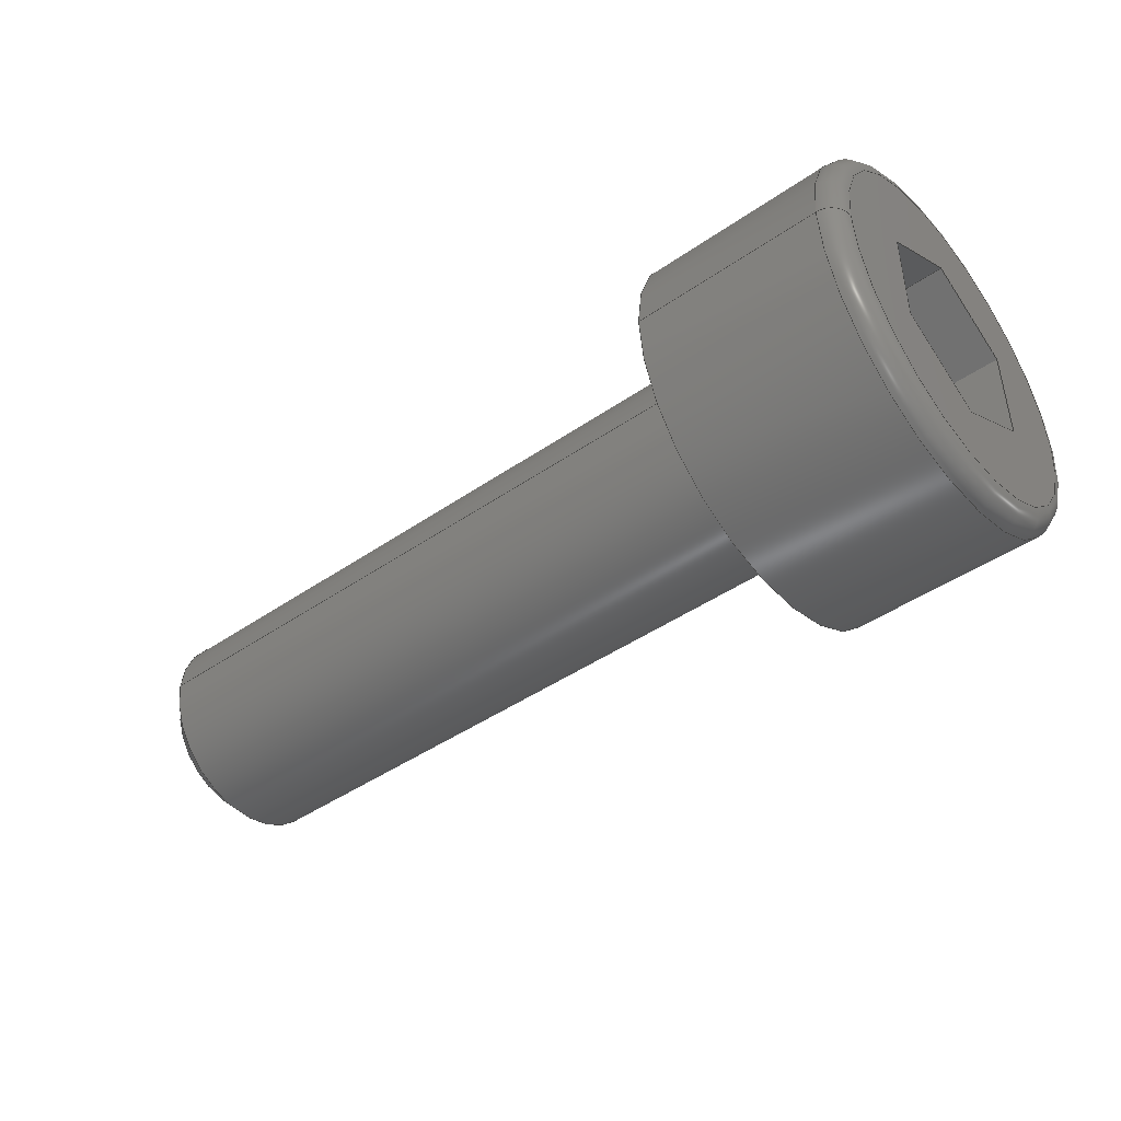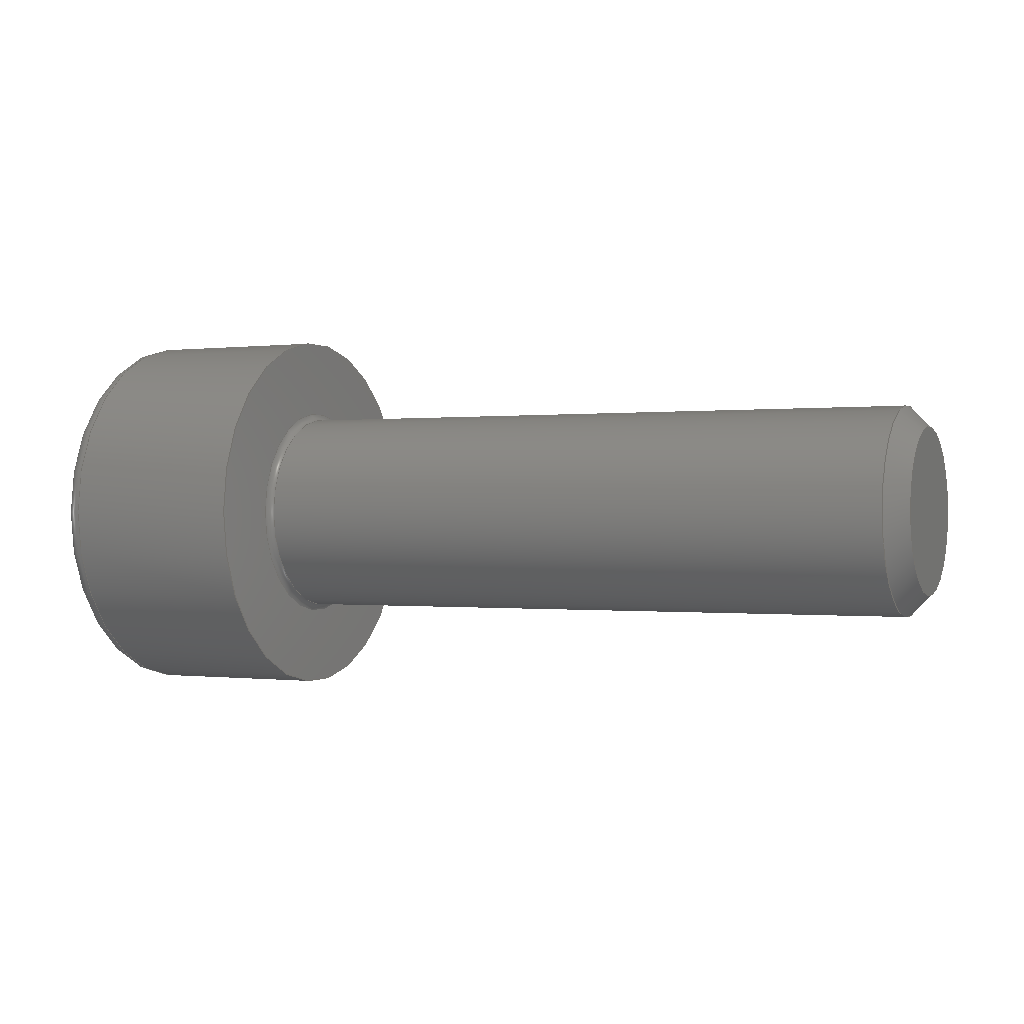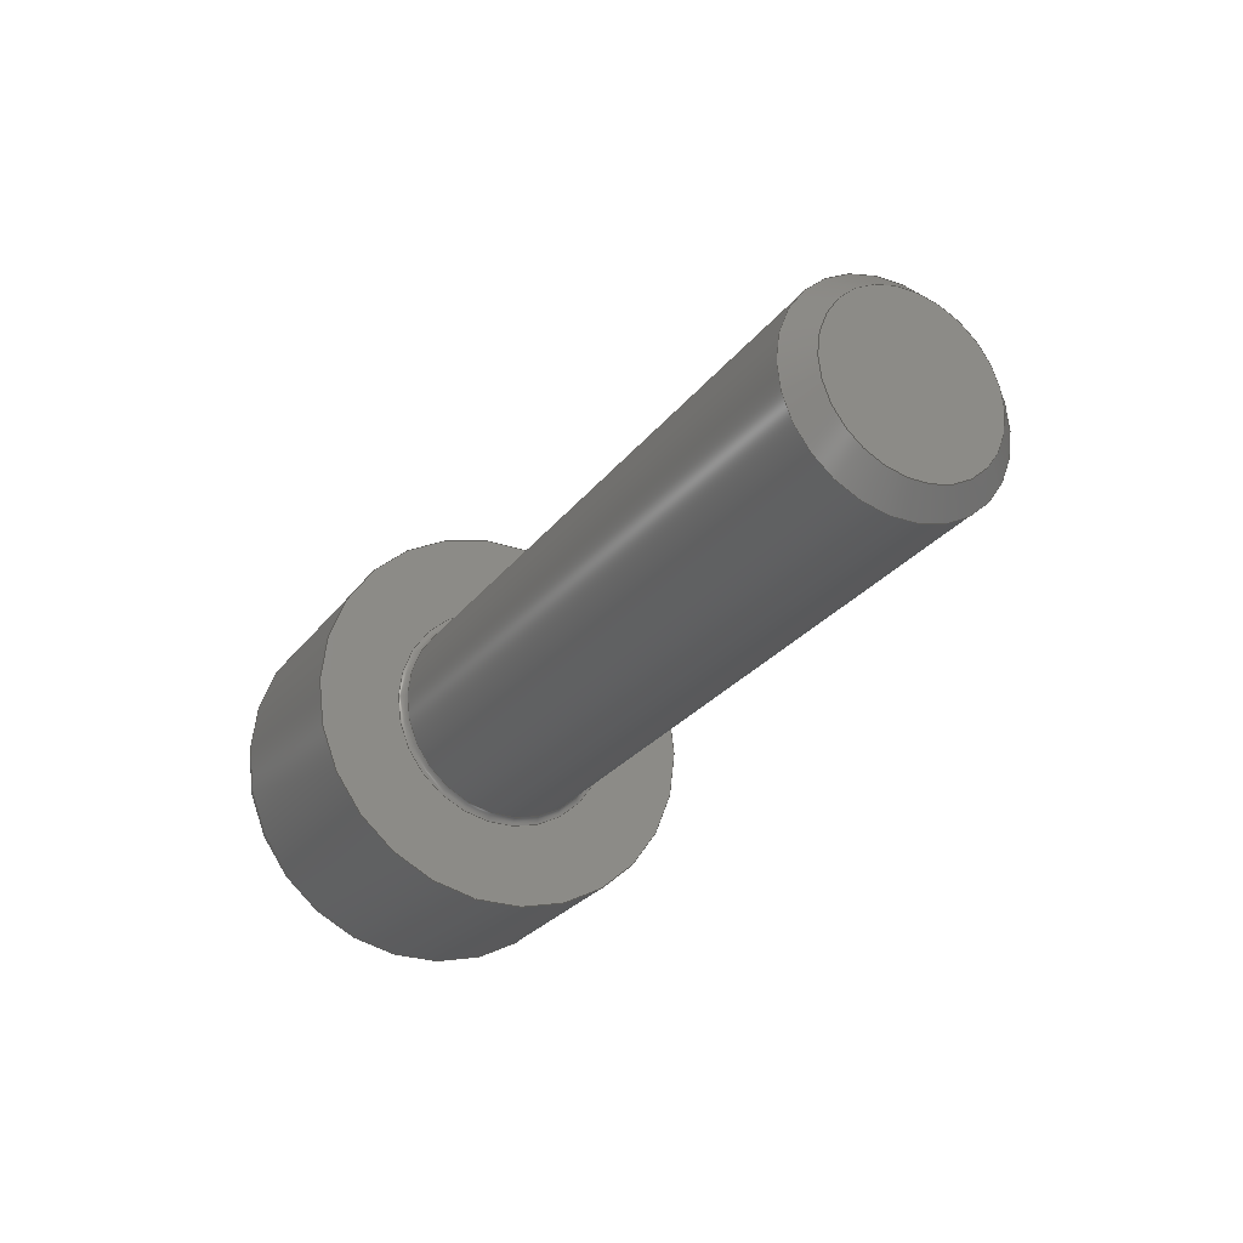
<metadata>
{"format":"iges","ext":"iges","renderer":"f3d","projection":"perspective","resolution":1024,"background":"white","views":[{"elev":-44.4,"azim":-141.1,"up":"+Z"},{"elev":-0.2,"azim":25.0,"up":"+Z"},{"elev":-26.1,"azim":61.7,"up":"+Z"}]}
</metadata>
<code>

,,9HM3x10ipt,27HNo Iges File Name specified,22HAutodesk Inventor 2013,
37HAutoDesk Inventor Iges Exporter R2013,32,38,6,99,15,9HM3x10ipt,
1D0,2,2HMM,1,0.08D0,15H2.013e+07,0.01D0,1e+04D0,8Hemployee,,11,
0,,;
     406       1       0       0       1       0       0       000000000
     406       0       0       1       3                               0
     120       2       0       0       0       0       0       000010000
     120       0       0       1       0                               0
     100       3       0       0       0       0       7       000010000
     100       0       0       1       0                               0
     124       4       0       0       0       0       0       000000000
     124       0       0       2       0                               0
     110       6       0       0       0       0       0       001010000
     110       0       0       2       0                               0
     504       8       0       0       0       0       0       000010001
     504       0       0       7       1                               0
     502      15       0       0       0       0       0       000010000
     502       0       0      17       1                               0
     100      32       0       0       0       0      17       000010000
     100       0       0       2       0                               0
     124      34       0       0       0       0       0       000000000
     124       0       0       2       0                               0
     508      36       0       0       0       0       0       000010000
     508       0       0       1       1                               0
     100      37       0       0       0       0      23       000010000
     100       0       0       2       0                               0
     124      39       0       0       0       0       0       000000000
     124       0       0       2       0                               0
     508      41       0       0       0       0       0       000010000
     508       0       0       1       1                               0
     510      42       0       0       0       0       0       000010000
     510       0    -267       1       1                               0
     116      43       0       0       0       0       0       000010000
     116       0       0       1       0                               0
     123      44       0       0       0       0       0       000010200
     123       0       0       1       0                               0
     192      45       0       0       0       0       0       000010000
     192       0       0       1       1                               0
     123      46       0       0       0       0       0       000010200
     123       0       0       1       0                               0
     100      47       0       0       0       0      39       000010000
     100       0       0       2       0                               0
     124      49       0       0       0       0       0       000000000
     124       0       0       2       0                               0
     508      51       0       0       0       0       0       000010000
     508       0       0       1       1                               0
     508      52       0       0       0       0       0       000010000
     508       0       0       1       1                               0
     510      53       0       0       0       0       0       000010000
     510       0    -267       1       1                               0
     116      54       0       0       0       0       0       000010000
     116       0       0       1       0                               0
     123      55       0       0       0       0       0       000010200
     123       0       0       1       0                               0
     190      56       0       0       0       0       0       000010000
     190       0       0       1       1                               0
     123      57       0       0       0       0       0       000010200
     123       0       0       1       0                               0
     100      58       0       0       0       0      57       000010000
     100       0       0       1       0                               0
     124      59       0       0       0       0       0       000000000
     124       0       0       2       0                               0
     508      61       0       0       0       0       0       000010000
     508       0       0       1       1                               0
     508      62       0       0       0       0       0       000010000
     508       0       0       1       1                               0
     510      63       0       0       0       0       0       000010000
     510       0    -267       1       1                               0
     116      64       0       0       0       0       0       000010000
     116       0       0       1       0                               0
     123      65       0       0       0       0       0       000010200
     123       0       0       1       0                               0
     194      66       0       0       0       0       0       000010000
     194       0       0       1       1                               0
     123      67       0       0       0       0       0       000010200
     123       0       0       1       0                               0
     508      68       0       0       0       0       0       000010000
     508       0       0       1       1                               0
     100      69       0       0       0       0      77       000010000
     100       0       0       2       0                               0
     124      71       0       0       0       0       0       000000000
     124       0       0       2       0                               0
     508      73       0       0       0       0       0       000010000
     508       0       0       1       1                               0
     510      74       0       0       0       0       0       000010000
     510       0    -267       1       1                               0
     116      75       0       0       0       0       0       000010000
     116       0       0       1       0                               0
     123      76       0       0       0       0       0       000010200
     123       0       0       1       0                               0
     190      77       0       0       0       0       0       000010000
     190       0       0       1       1                               0
     123      78       0       0       0       0       0       000010200
     123       0       0       1       0                               0
     508      79       0       0       0       0       0       000010000
     508       0       0       1       1                               0
     510      80       0       0       0       0       0       000010000
     510       0    -267       1       1                               0
     116      81       0       0       0       0       0       000010000
     116       0       0       1       0                               0
     123      82       0       0       0       0       0       000010200
     123       0       0       1       0                               0
     198      83       0       0       0       0       0       000010000
     198       0       0       1       1                               0
     123      84       0       0       0       0       0       000010200
     123       0       0       1       0                               0
     100      85       0       0       0       0     105       000010000
     100       0       0       2       0                               0
     124      87       0       0       0       0       0       000000000
     124       0       0       2       0                               0
     508      89       0       0       0       0       0       000010000
     508       0       0       1       1                               0
     100      90       0       0       0       0     111       000010000
     100       0       0       2       0                               0
     124      92       0       0       0       0       0       000000000
     124       0       0       2       0                               0
     508      94       0       0       0       0       0       000010000
     508       0       0       1       1                               0
     510      95       0       0       0       0       0       000010000
     510       0    -267       1       1                               0
     116      96       0       0       0       0       0       000010000
     116       0       0       1       0                               0
     123      97       0       0       0       0       0       000010200
     123       0       0       1       0                               0
     190      98       0       0       0       0       0       000010000
     190       0       0       1       1                               0
     123      99       0       0       0       0       0       000010200
     123       0       0       1       0                               0
     508     100       0       0       0       0       0       000010000
     508       0       0       1       1                               0
     110     101       0       0       0       0       0       000010000
     110       0       0       2       0                               0
     110     103       0       0       0       0       0       000010000
     110       0       0       2       0                               0
     110     105       0       0       0       0       0       000010000
     110       0       0       2       0                               0
     110     107       0       0       0       0       0       000010000
     110       0       0       2       0                               0
     110     109       0       0       0       0       0       000010000
     110       0       0       2       0                               0
     110     111       0       0       0       0       0       000010000
     110       0       0       3       0                               0
     508     114       0       0       0       0       0       000010000
     508       0       0       2       1                               0
     510     116       0       0       0       0       0       000010000
     510       0    -267       1       1                               0
     116     117       0       0       0       0       0       000010000
     116       0       0       1       0                               0
     123     118       0       0       0       0       0       000010200
     123       0       0       1       0                               0
     192     119       0       0       0       0       0       000010000
     192       0       0       1       1                               0
     123     120       0       0       0       0       0       000010200
     123       0       0       1       0                               0
     508     121       0       0       0       0       0       000010000
     508       0       0       1       1                               0
     508     122       0       0       0       0       0       000010000
     508       0       0       1       1                               0
     510     123       0       0       0       0       0       000010000
     510       0    -267       1       1                               0
     116     124       0       0       0       0       0       000010000
     116       0       0       2       0                               0
     123     126       0       0       0       0       0       000010200
     123       0       0       1       0                               0
     190     127       0       0       0       0       0       000010000
     190       0       0       1       1                               0
     123     128       0       0       0       0       0       000010200
     123       0       0       1       0                               0
     126     129       0       0       0       0       0       000010000
     126       0       0       7       0                               0
     110     136       0       0       0       0       0       000010000
     110       0       0       3       0                               0
     110     139       0       0       0       0       0       000010000
     110       0       0       2       0                               0
     508     141       0       0       0       0       0       000010000
     508       0       0       1       1                               0
     510     142       0       0       0       0       0       000010000
     510       0    -267       1       1                               0
     116     143       0       0       0       0       0       000010000
     116       0       0       1       0                               0
     123     144       0       0       0       0       0       000010200
     123       0       0       1       0                               0
     190     145       0       0       0       0       0       000010000
     190       0       0       1       1                               0
     123     146       0       0       0       0       0       000010200
     123       0       0       1       0                               0
     126     147       0       0       0       0       0       000010000
     126       0       0       7       0                               0
     110     154       0       0       0       0       0       000010000
     110       0       0       2       0                               0
     508     156       0       0       0       0       0       000010000
     508       0       0       1       1                               0
     510     157       0       0       0       0       0       000010000
     510       0    -267       1       1                               0
     116     158       0       0       0       0       0       000010000
     116       0       0       1       0                               0
     123     159       0       0       0       0       0       000010200
     123       0       0       1       0                               0
     190     160       0       0       0       0       0       000010000
     190       0       0       1       1                               0
     123     161       0       0       0       0       0       000010200
     123       0       0       1       0                               0
     126     162       0       0       0       0       0       000010000
     126       0       0       6       0                               0
     110     168       0       0       0       0       0       000010000
     110       0       0       2       0                               0
     508     170       0       0       0       0       0       000010000
     508       0       0       1       1                               0
     510     171       0       0       0       0       0       000010000
     510       0    -267       1       1                               0
     116     172       0       0       0       0       0       000010000
     116       0       0       2       0                               0
     123     174       0       0       0       0       0       000010200
     123       0       0       1       0                               0
     190     175       0       0       0       0       0       000010000
     190       0       0       1       1                               0
     123     176       0       0       0       0       0       000010200
     123       0       0       1       0                               0
     126     177       0       0       0       0       0       000010000
     126       0       0       7       0                               0
     110     184       0       0       0       0       0       000010000
     110       0       0       3       0                               0
     508     187       0       0       0       0       0       000010000
     508       0       0       1       1                               0
     510     188       0       0       0       0       0       000010000
     510       0    -267       1       1                               0
     116     189       0       0       0       0       0       000010000
     116       0       0       1       0                               0
     123     190       0       0       0       0       0       000010200
     123       0       0       1       0                               0
     190     191       0       0       0       0       0       000010000
     190       0       0       1       1                               0
     123     192       0       0       0       0       0       000010200
     123       0       0       1       0                               0
     126     193       0       0       0       0       0       000010000
     126       0       0       5       0                               0
     110     198       0       0       0       0       0       000010000
     110       0       0       2       0                               0
     508     200       0       0       0       0       0       000010000
     508       0       0       1       1                               0
     510     201       0       0       0       0       0       000010000
     510       0    -267       1       1                               0
     116     202       0       0       0       0       0       000010000
     116       0       0       1       0                               0
     123     203       0       0       0       0       0       000010200
     123       0       0       1       0                               0
     190     204       0       0       0       0       0       000010000
     190       0       0       1       1                               0
     123     205       0       0       0       0       0       000010200
     123       0       0       1       0                               0
     126     206       0       0       0       0       0       000010000
     126       0       0       7       0                               0
     508     213       0       0       0       0       0       000010000
     508       0       0       1       1                               0
     510     214       0       0       0       0       0       000010000
     510       0    -267       1       1                               0
     120     215       0       0       0       0       0       000010000
     120       0       0       1       0                               0
     110     216       0       0       0       0       0       000010000
     110       0       0       2       0                               0
     110     218       0       0       0       0       0       001010000
     110       0       0       2       0                               0
     508     220       0       0       0       0       0       000010000
     508       0       0       2       1                               0
     510     222       0       0       0       0       0       000010000
     510       0    -267       1       1                               0
     514     223       0       0       0       0       0       000010000
     514       0       0       2       1                               0
     186     225       0       0       1       0       0       000000000
     186       0       0       1       0                  Solid1       0
     314     226       0       0       0       0       0       000000000
     314       0       8       1       0                               0
406,2,0,5HM3x10;                                                       1
120,9,5,0D0,6.283D0;                                      3
100,0D0,0D0,0D0,0.1D0,0D0,0.1D0,0D0;                           5
124,0D0,-1D0,0D0,0.1D0,0D0,0D0,1D0,           7
-1.098D-16,-1D0,0D0,0D0,-1.6D0;                        7
110,0.1D0,-1.098D-16,0D0,                     9
-0.9D0,-1.098D-16,0D0;                        9
504,25,15,13,1,13,1,21,13,2,13,2,37,13,3,13,3,55,13,4,13,4,75,        11
13,5,13,5,103,13,6,13,6,109,13,7,13,7,127,13,8,13,9,129,13,9,13,      11
10,131,13,10,13,11,133,13,11,13,12,135,13,12,13,13,137,13,13,13,      11
8,165,13,14,13,15,167,13,14,13,13,169,13,15,13,12,183,13,16,13,       11
14,185,13,16,13,8,199,13,17,13,16,201,13,17,13,9,215,13,18,13,        11
17,217,13,10,13,18,231,13,15,13,19,233,13,19,13,11,247,13,19,13,      11
18;                                                                   11
502,19,2.22D-15,1.6D0,0D0,0.1D0,           13
1.5D0,-3.674D-16,9.693D0,1.5D0,                         13
1.837D-16,2.22D-15,2.75D0,0D0,10D0,        13
1.193D0,-1.461D-16,-3D0,2.45D0,          13
0D0,-2.7D0,2.75D0,-6.736D-16,               13
-3D0,1.25D0,-0.7217D0,                       13
-3D0,1.25D0,0.7217D0,                        13
-3D0,3.264D-17,1.443D0,          13
-3D0,-1.25D0,0.7217D0,                       13
-3D0,-1.25D0,-0.7217D0,                      13
-3D0,-3.182D-16,-1.443D0,        13
-1.7D0,-1.096D-15,-1.443D0,        13
-1.7D0,-1.25D0,-0.7217D0,                      13
-1.7D0,1.25D0,-0.7217D0,                       13
-1.7D0,1.25D0,0.7217D0,                        13
-1.7D0,-9.57D-16,1.443D0,         13
-1.7D0,-1.25D0,0.7217D0;                                    13
100,0D0,0D0,0D0,-1.6D0,1.959D-16,-1.6D0,             15
1.959D-16;                                                 15
124,0D0,0D0,1D0,2.238D-15,-1D0,0D0,0D0,        17
-1.109D-16,0D0,-1D0,0D0,0D0;                       17
508,1,0,11,1,1,0;                                                     19
100,0D0,0D0,0D0,-1.5D0,1.837D-16,-1.5D0,             21
1.837D-16;                                                 21
124,0D0,0D0,-1D0,0.1D0,-1D0,0D0,0D0,         23
-1.098D-16,0D0,1D0,0D0,0D0;                         23
508,1,0,11,2,1,0;                                                     25
510,3,2,1,19,25;                                                      27
116,5.625D0,-4.85D-17,0D0,0;                            29
123,1D0,1.109D-17,0D0;                                 31
192,29,31,1.5D0,35;                                                   33
123,0D0,1D0,0D0;                                                35
100,0D0,0D0,0D0,-1.5D0,1.837D-16,-1.5D0,             37
1.837D-16;                                                 37
124,0D0,0D0,1D0,9.693D0,-1D0,0D0,0D0,                  39
-3.4D-18,0D0,-1D0,0D0,0D0;                       39
508,1,0,11,3,0,0;                                                     41
508,1,0,11,2,0,0;                                                     43
510,33,2,1,41,43;                                                     45
116,2.22D-15,2.125D0,0D0,0;                             47
123,1D0,0D0,0D0;                                                49
190,47,49,53;                                                         51
123,0D0,0D0,-1D0;                                               53
100,0D0,0D0,0D0,2.75D0,0D0,2.75D0,0D0;                      55
124,0D0,0D0,1D0,2.22D-15,1D0,0D0,0D0,         57
-1.109D-16,0D0,1D0,0D0,0D0;                        57
508,1,0,11,4,1,0;                                                     59
508,1,0,11,1,0,0;                                                     61
510,51,2,1,59,61;                                                     63
116,9.847D0,-1.7D-18,0D0,0;                        65
123,-1D0,-1.109D-17,0D0;                               67
194,65,67,1.347D0,45D0,71;                          69
123,0D0,-1D0,0D0;                                               71
508,1,0,11,3,1,0;                                                     73
100,0D0,0D0,0D0,-1.193D0,1.461D-16,               75
-1.193D0,1.461D-16;                                     75
124,0D0,0D0,-1D0,10D0,-1D0,0D0,0D0,0D0,0D0,         77
1D0,0D0,0D0;                                                    77
508,1,0,11,5,1,0;                                                     79
510,69,2,1,73,79;                                                     81
116,10D0,0.75D0,0D0,0;                                             83
123,1D0,0D0,0D0;                                                85
190,83,85,89;                                                         87
123,0D0,0D0,-1D0;                                               89
508,1,0,11,5,0,0;                                                     91
510,87,1,1,91;                                                        93
116,-2.7D0,-1.408D-16,0D0,0;                95
123,1D0,1.109D-17,0D0;                                 97
198,95,97,2.45D0,0.3D0,101;                                            99
123,0D0,0D0,-1D0;                                              101
100,0D0,0D0,0D0,-2.45D0,3D-16,-2.45D0,          103
3D-16;                                                103
124,0D0,0D0,1D0,-3D0,-1D0,0D0,0D0,        105
-1.441D-16,0D0,-1D0,0D0,0D0;                      105
508,1,0,11,6,1,0;                                                    107
100,0D0,0D0,0D0,-2.75D0,3.368D-16,-2.75D0,          109
3.368D-16;                                                109
124,0D0,0D0,-1D0,-2.7D0,-1D0,0D0,0D0,       111
-1.408D-16,0D0,1D0,0D0,0D0;                       111
508,1,0,11,7,1,0;                                                    113
510,99,2,1,107,113;                                                  115
116,-3D0,2.097D0,0D0,0;                  117
123,-1D0,0D0,0D0;                                              119
190,117,119,123;                                                     121
123,0D0,0D0,1D0;                                               123
508,1,0,11,6,0,0;                                                    125
110,-3D0,1.25D0,-0.7217D0,                  127
-3D0,1.25D0,0.7217D0;                       127
110,-3D0,1.25D0,0.7217D0,                    129
-3D0,-1.11D-16,1.443D0;        129
110,-3D0,0D0,1.443D0,                    131
-3D0,-1.25D0,0.7217D0;                      131
110,-3D0,-1.25D0,0.7217D0,                  133
-3D0,-1.25D0,-0.7217D0;                     133
110,-3D0,-1.25D0,-0.7217D0,                 135
-3D0,-3.331D-16,-1.443D0;       135
110,-3D0,-2.22D-16,                       137
-1.443D0,-3D0,1.25D0,                      137
-0.7217D0;                                                 137
508,6,0,11,8,1,0,0,11,9,1,0,0,11,10,1,0,0,11,11,1,0,0,11,12,1,0,     139
0,11,13,1,0;                                                         139
510,121,2,1,125,139;                                                 141
116,-1.5D0,-1.275D-16,0D0,0;                            143
123,1D0,1.109D-17,0D0;                                145
192,143,145,2.75D0,149;                                              147
123,0D0,1D0,0D0;                                               149
508,1,0,11,4,0,0;                                                    151
508,1,0,11,7,0,0;                                                    153
510,147,2,1,151,153;                                                 155
116,-3D0,-3.182D-16,                       157
-1.443D0,0;                                               157
123,-5.543D-18,0.5D0,0.866D0;                   159
190,157,159,163;                                                     161
123,1D0,0D0,0D0;                                               163
126,2,2,1,0,0,0,0D0,0D0,0D0,0.1461D0,                 165
0.1461D0,0.1461D0,1D0,1.155D0,        165
1D0,-1.7D0,6.756D-16,                      165
-1.443D0,-1.492D0,-0.625D0,                     165
-1.083D0,-1.7D0,-1.25D0,                     165
-0.7217D0,0D0,0.1461D0,0D0,                   165
-0.5D0,-0.866D0;                             165
110,-1.7D0,-1.316D-16,                       167
-1.443D0,-3D0,-1.46D-16,       167
-1.443D0;                                                 167
110,-1.7D0,-1.25D0,-0.7217D0,                 169
-3D0,-1.25D0,-0.7217D0;                     169
508,4,0,11,14,0,0,0,11,15,1,0,0,11,12,0,0,0,11,16,0,0;               171
510,161,1,1,171;                                                     173
116,-3D0,1.25D0,-0.7217D0,0;                175
123,5.543D-18,-0.5D0,0.866D0;                   177
190,175,177,181;                                                     179
123,1D0,0D0,0D0;                                               181
126,2,2,1,0,0,0,0D0,0D0,0D0,0.1461D0,                 183
0.1461D0,0.1461D0,1D0,1.155D0,        183
1D0,-1.7D0,1.25D0,-0.7217D0,                183
-1.492D0,0.625D0,-1.083D0,                      183
-1.7D0,-1.545D-15,-1.443D0,       183
0D0,0.1461D0,0D0,0.5D0,                    183
-0.866D0;                                                 183
110,-1.7D0,1.25D0,-0.7217D0,                  185
-3D0,1.25D0,-0.7217D0;                      185
508,4,0,11,17,0,0,0,11,18,1,0,0,11,13,0,0,0,11,15,0,0;               187
510,179,1,1,187;                                                     189
116,-3D0,1.25D0,0.7217D0,0;                 191
123,0D0,-1D0,0D0;                                              193
190,191,193,197;                                                     195
123,0D0,0D0,-1D0;                                              197
126,2,2,1,0,0,0,0D0,0D0,0D0,0.1461D0,                 199
0.1461D0,0.1461D0,1D0,1.155D0,        199
1D0,-1.7D0,1.25D0,0.7217D0,                 199
-1.492D0,1.25D0,-1.457D-15,                    199
-1.7D0,1.25D0,-0.7217D0,0D0,                199
0.1461D0,0D0,-1D0,0D0;                                199
110,-1.7D0,1.25D0,0.7217D0,                    201
-3D0,1.25D0,0.7217D0;                        201
508,4,0,11,19,0,0,0,11,20,1,0,0,11,8,0,0,0,11,18,0,0;                203
510,195,1,1,203;                                                     205
116,-3D0,-3.326D-17,                       207
1.443D0,0;                                                207
123,5.543D-18,-0.5D0,-0.866D0;     209
190,207,209,213;                                                     211
123,-1D0,0D0,0D0;                                              213
126,2,2,1,0,0,0,0D0,0D0,0D0,0.1461D0,                 215
0.1461D0,0.1461D0,1D0,1.155D0,        215
1D0,-1.7D0,-9.898D-16,                     215
1.443D0,-1.492D0,0.625D0,           215
1.083D0,-1.7D0,1.25D0,                       215
0.7217D0,0D0,0.1461D0,0D0,                    215
-0.5D0,-0.866D0;                             215
110,-3D0,-7.206D-18,                       217
1.443D0,-1.7D0,7.206D-18,         217
1.443D0;                                                  217
508,4,0,11,21,0,0,0,11,22,0,0,0,11,9,0,0,0,11,20,0,0;                219
510,211,1,1,219;                                                     221
116,-3D0,-1.25D0,-0.7217D0,0;               223
123,0D0,1D0,0D0;                                               225
190,223,225,229;                                                     227
123,0D0,0D0,1D0;                                               229
126,2,2,1,0,0,0,0D0,0D0,0D0,0.1461D0,                 231
0.1461D0,0.1461D0,1D0,1.155D0,        231
1D0,-1.7D0,-1.25D0,-0.7217D0,               231
-1.492D0,-1.25D0,0D0,-1.7D0,-1.25D0,       231
0.7217D0,0D0,0.1461D0,0D0,-1D0,0D0;       231
110,-1.7D0,-1.25D0,0.7217D0,-3D0,           233
-1.25D0,0.7217D0;                                          233
508,4,0,11,23,0,0,0,11,16,1,0,0,11,11,0,0,0,11,24,0,0;               235
510,227,1,1,235;                                                     237
116,-3D0,-1.25D0,0.7217D0,0;                239
123,-5.543D-18,0.5D0,-0.866D0;                  241
190,239,241,245;                                                     243
123,-1D0,0D0,0D0;                                              245
126,2,2,1,0,0,0,0D0,0D0,0D0,0.1461D0,                 247
0.1461D0,0.1461D0,1D0,1.155D0,        247
1D0,-1.7D0,-1.25D0,0.7217D0,                247
-1.492D0,-0.625D0,1.083D0,                      247
-1.7D0,1.161D-15,1.443D0,          247
0D0,0.1461D0,0D0,0.5D0,                    247
-0.866D0;                                                 247
508,4,0,11,25,0,0,0,11,24,1,0,0,11,10,0,0,0,11,22,1,0;               249
510,243,1,1,249;                                                     251
120,257,255,0D0,6.283D0;                                253
110,-0.8667D0,-1.251D-16,0D0,                  255
-1.742D0,1.516D0,0D0;                        255
110,-0.8667D0,-1.251D-16,0D0,                  257
-1.867D0,-1.251D-16,0D0;                     257
508,6,0,11,21,1,0,0,11,19,1,0,0,11,17,1,0,0,11,14,1,0,0,11,23,1,     259
0,0,11,25,1,0;                                                       259
510,253,1,1,259;                                                     261
514,15,27,1,45,1,63,1,81,1,93,1,115,1,141,1,155,1,173,1,189,1,       263
205,1,221,1,237,1,251,1,261,1;                                       263
186,263,1,0;                                                         265
314,74.5D0,73.7D0,72.9D0,;       267
S      1G      4D    268P    226
</code>
